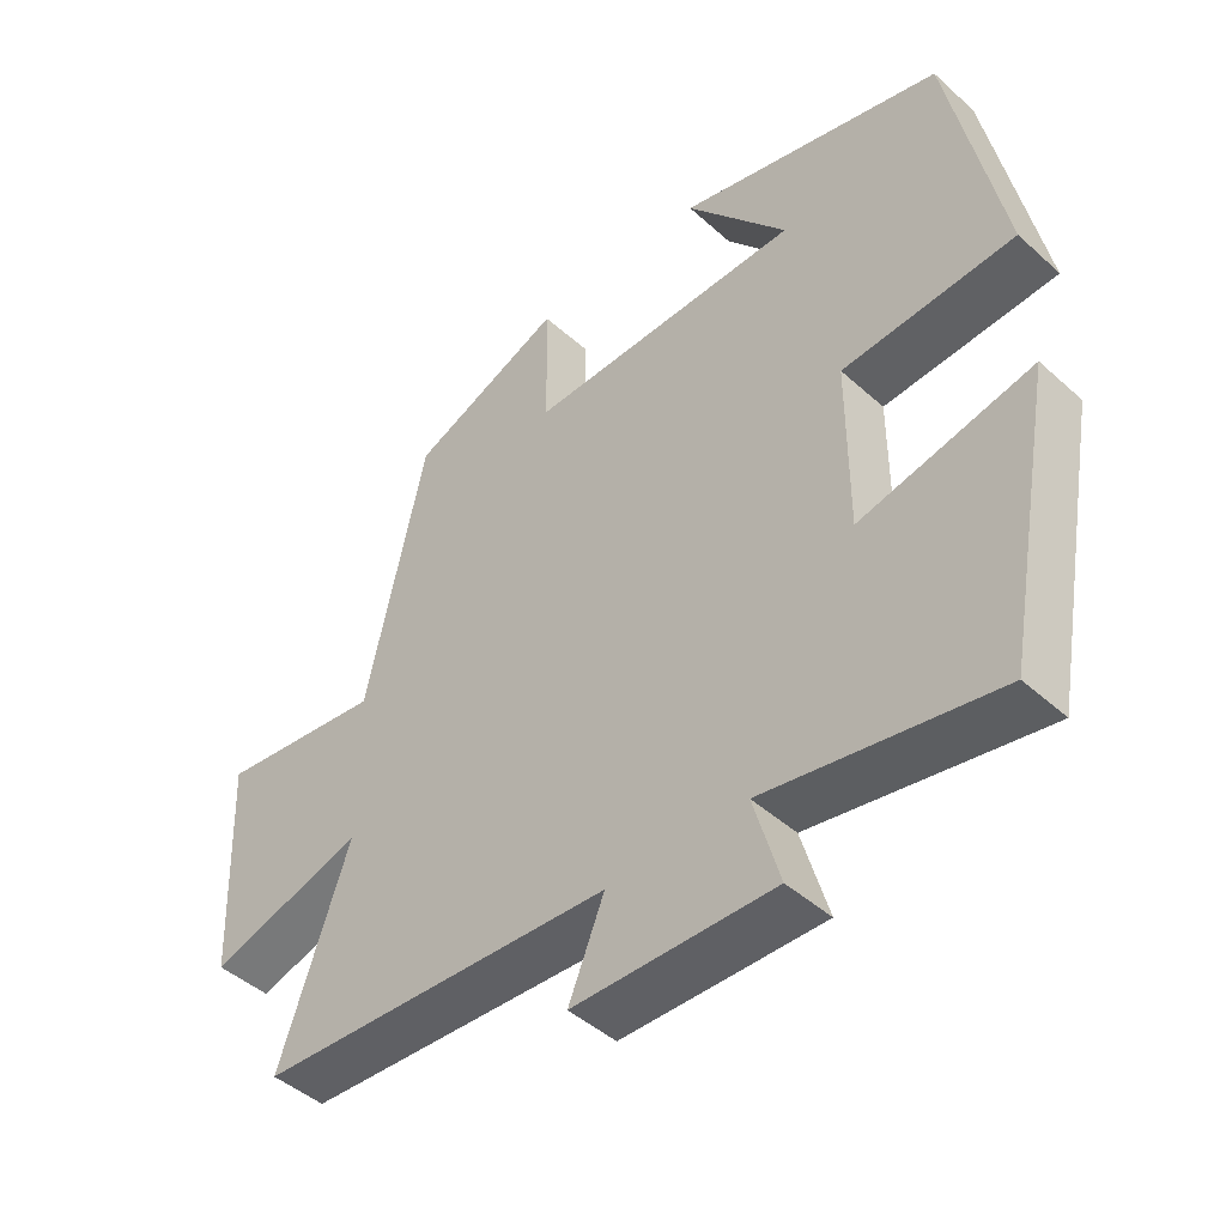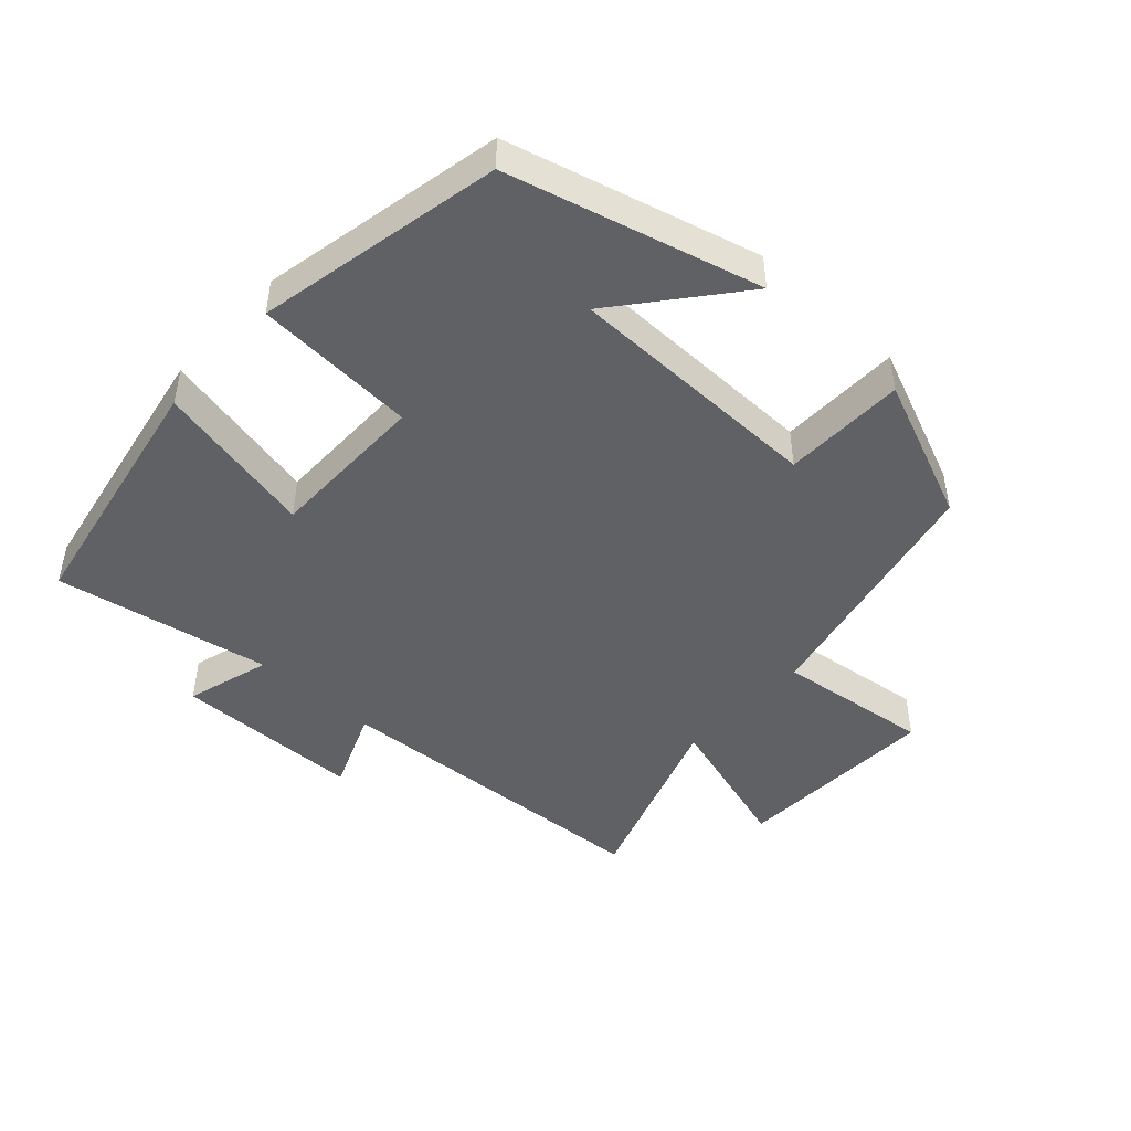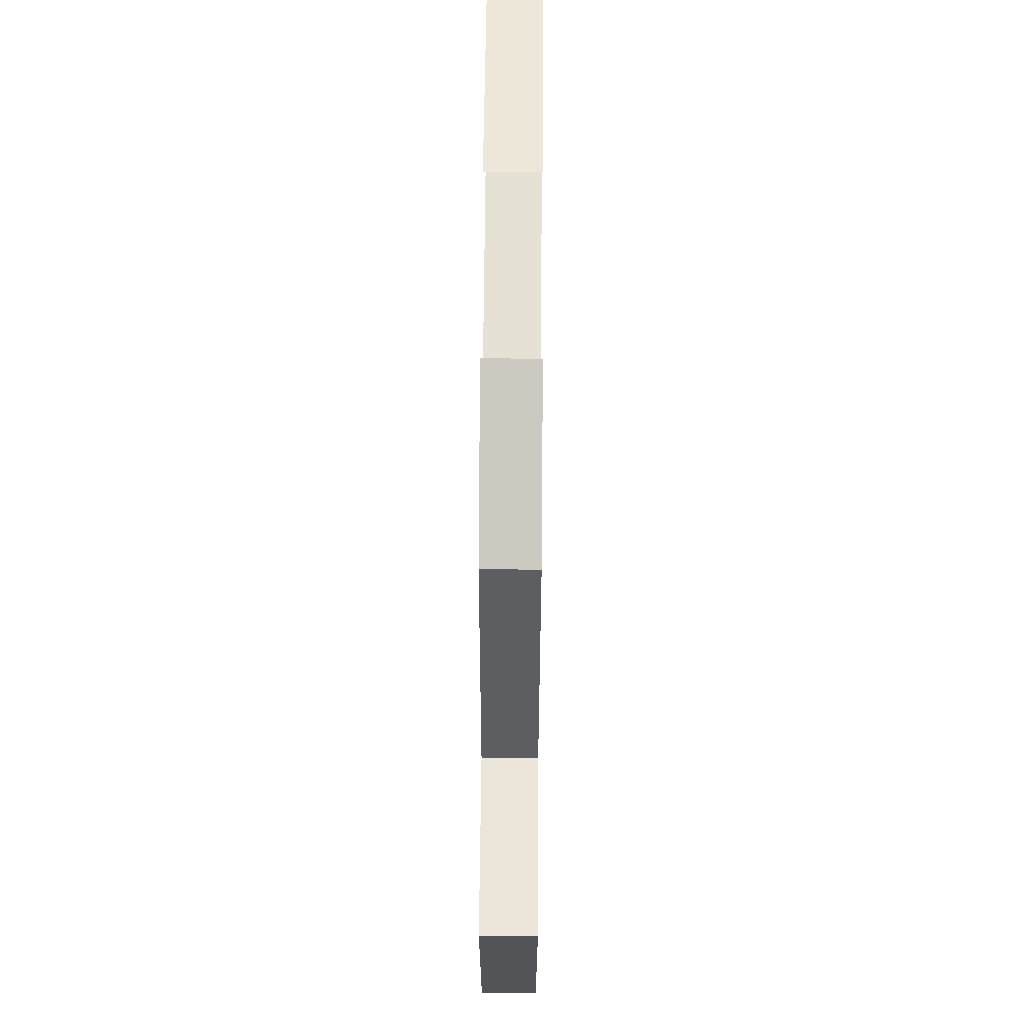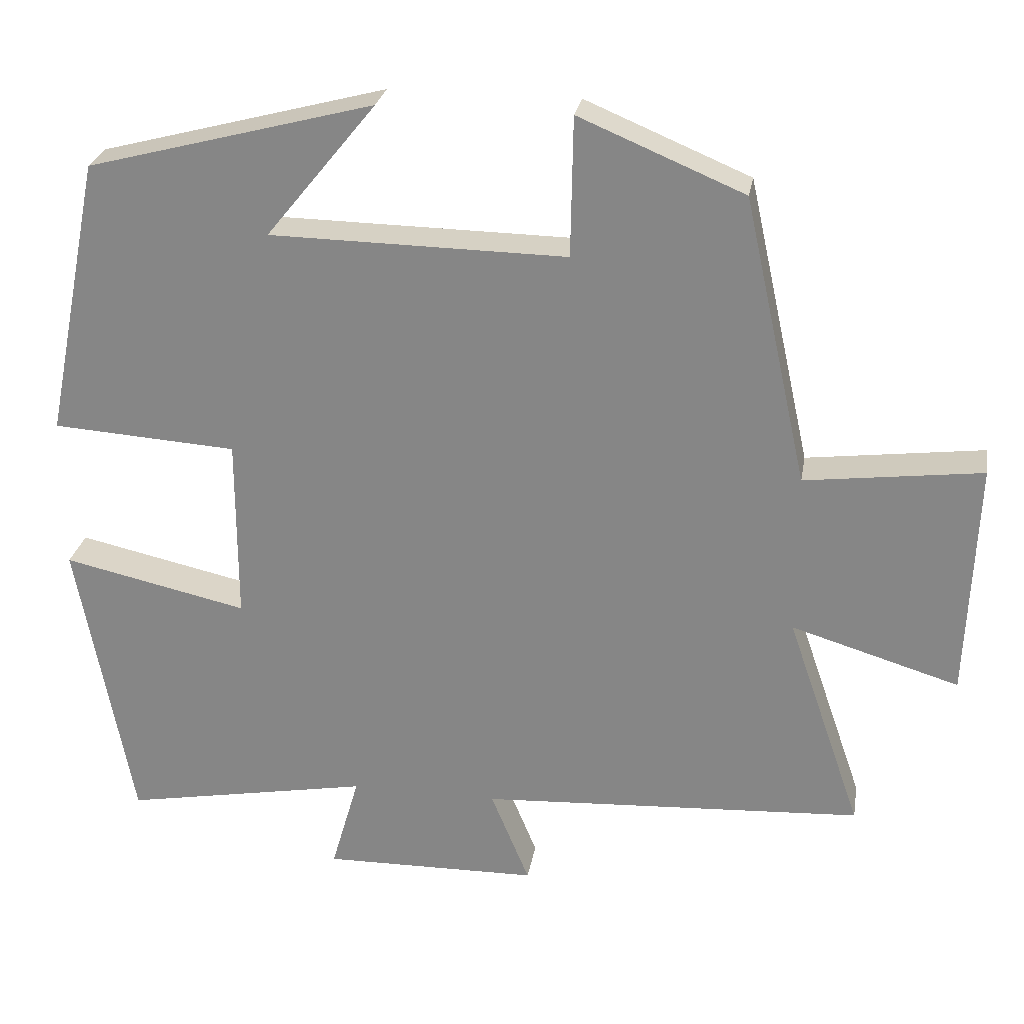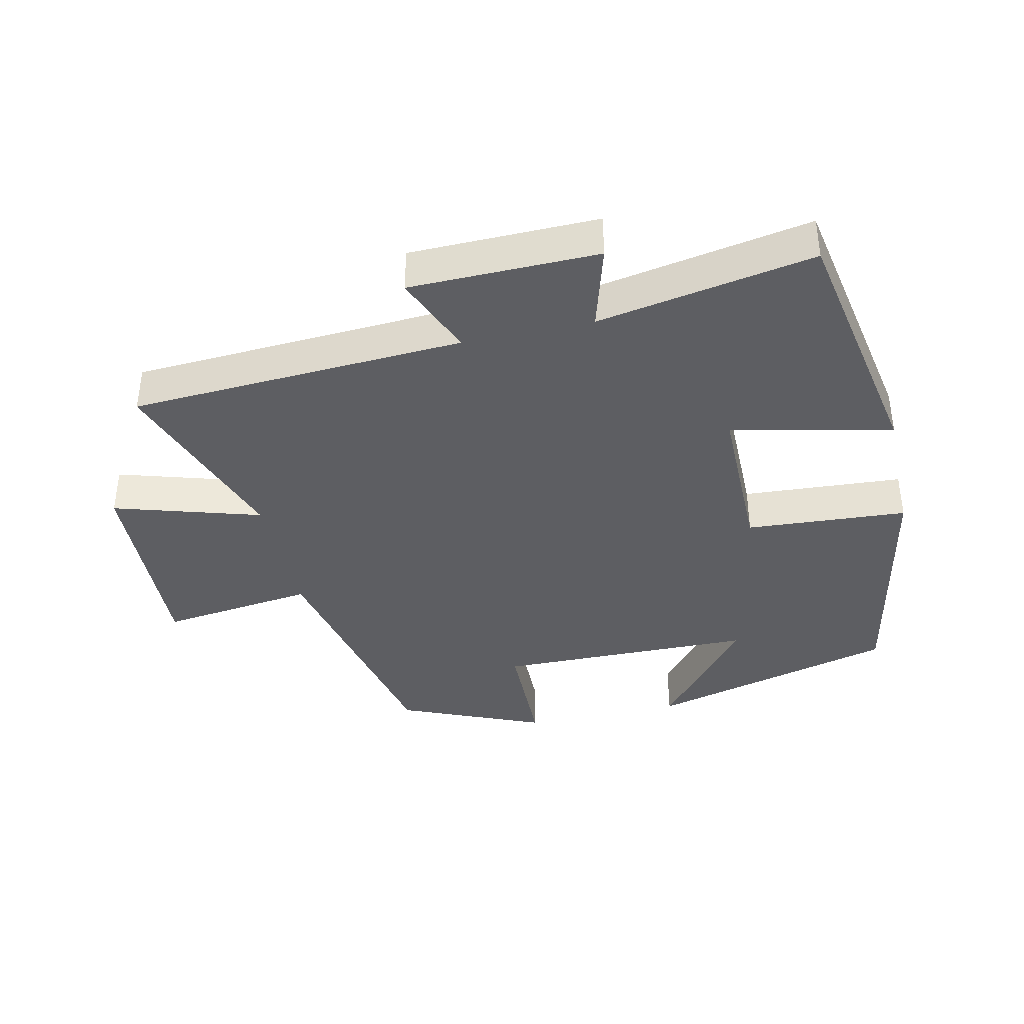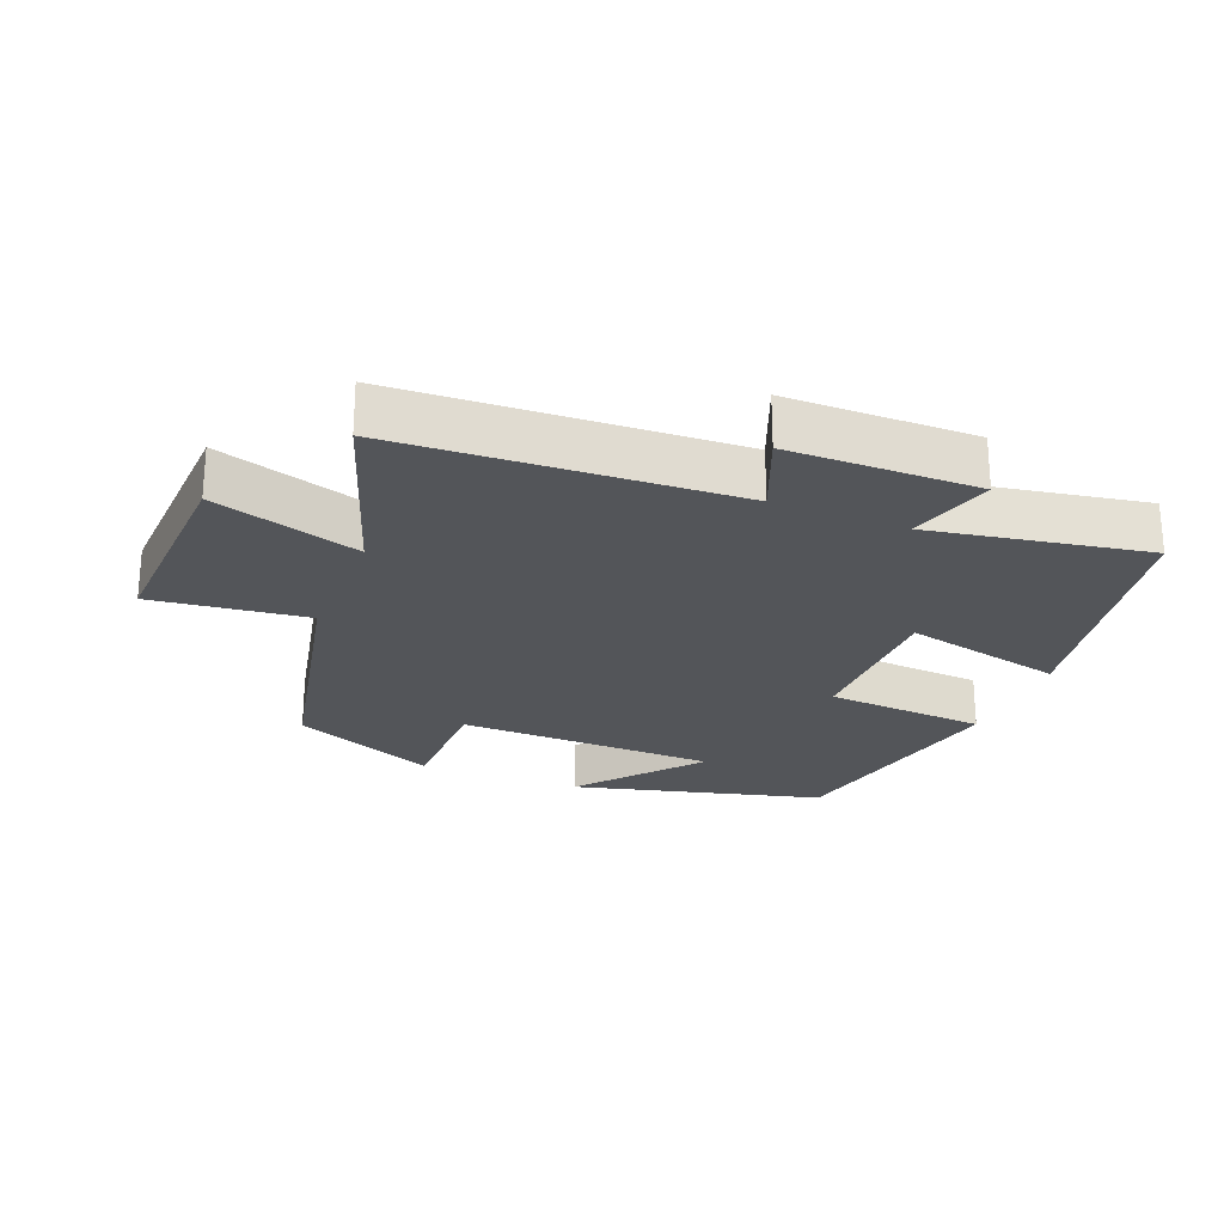
<metadata>
{"format":"obj","ext":"obj","renderer":"f3d","projection":"perspective","resolution":1024,"background":"white","views":[{"elev":-45.4,"azim":-135.9,"up":"+Z"},{"elev":-46.2,"azim":-42.5,"up":"+Y"},{"elev":64.2,"azim":90.4,"up":"+Z"},{"elev":26.3,"azim":9.6,"up":"+Z"},{"elev":-39.0,"azim":-167.4,"up":"+Y"},{"elev":-24.5,"azim":157.9,"up":"+Y"}]}
</metadata>
<code>
v -0.428 0.07 -0.559
v -0.5 0.07 -0.172
v -0.257 0.07 -0.226
v -0.257 0.07 0.016
v -0.5 0.07 0.032
v -0.426 0.07 0.401
v -0.049 0.07 0.5
v -0.194 0.07 0.322
v 0.196 0.07 0.316
v 0.199 0.07 0.5
v 0.416 0.07 0.409
v 0.5 0.07 0.03
v 0.733 0.07 0.059
v 0.721 0.07 -0.253
v 0.5 0.07 -0.186
v 0.599 0.07 -0.472
v 0.094 0.07 -0.5
v 0.145 0.07 -0.624
v -0.139 0.07 -0.628
v -0.102 0.07 -0.5
v -0.428 0 -0.559
v -0.5 0 -0.172
v -0.257 0 -0.226
v -0.257 0 0.016
v -0.5 0 0.032
v -0.426 0 0.401
v -0.049 0 0.5
v -0.194 0 0.322
v 0.196 0 0.316
v 0.199 0 0.5
v 0.416 0 0.409
v 0.5 0 0.03
v 0.733 0 0.059
v 0.721 0 -0.253
v 0.5 0 -0.186
v 0.599 0 -0.472
v 0.094 0 -0.5
v 0.145 0 -0.624
v -0.139 0 -0.628
v -0.102 0 -0.5
f 17 18 19 20
f 15 16 17 20
f 15 20 1
f 12 13 14 15
f 9 10 11 12
f 8 9 12 15
f 5 6 7 8
f 4 5 8
f 3 4 8 15
f 1 2 3
f 1 3 15
f 40 39 38 37
f 40 37 36 35
f 21 40 35
f 35 34 33 32
f 32 31 30 29
f 35 32 29 28
f 28 27 26 25
f 28 25 24
f 35 28 24 23
f 23 22 21
f 35 23 21
f 1 21 22 2
f 2 22 23 3
f 3 23 24 4
f 4 24 25 5
f 5 25 26 6
f 6 26 27 7
f 7 27 28 8
f 8 28 29 9
f 9 29 30 10
f 10 30 31 11
f 11 31 32 12
f 12 32 33 13
f 13 33 34 14
f 14 34 35 15
f 15 35 36 16
f 16 36 37 17
f 17 37 38 18
f 18 38 39 19
f 19 39 40 20
f 20 40 21 1

</code>
